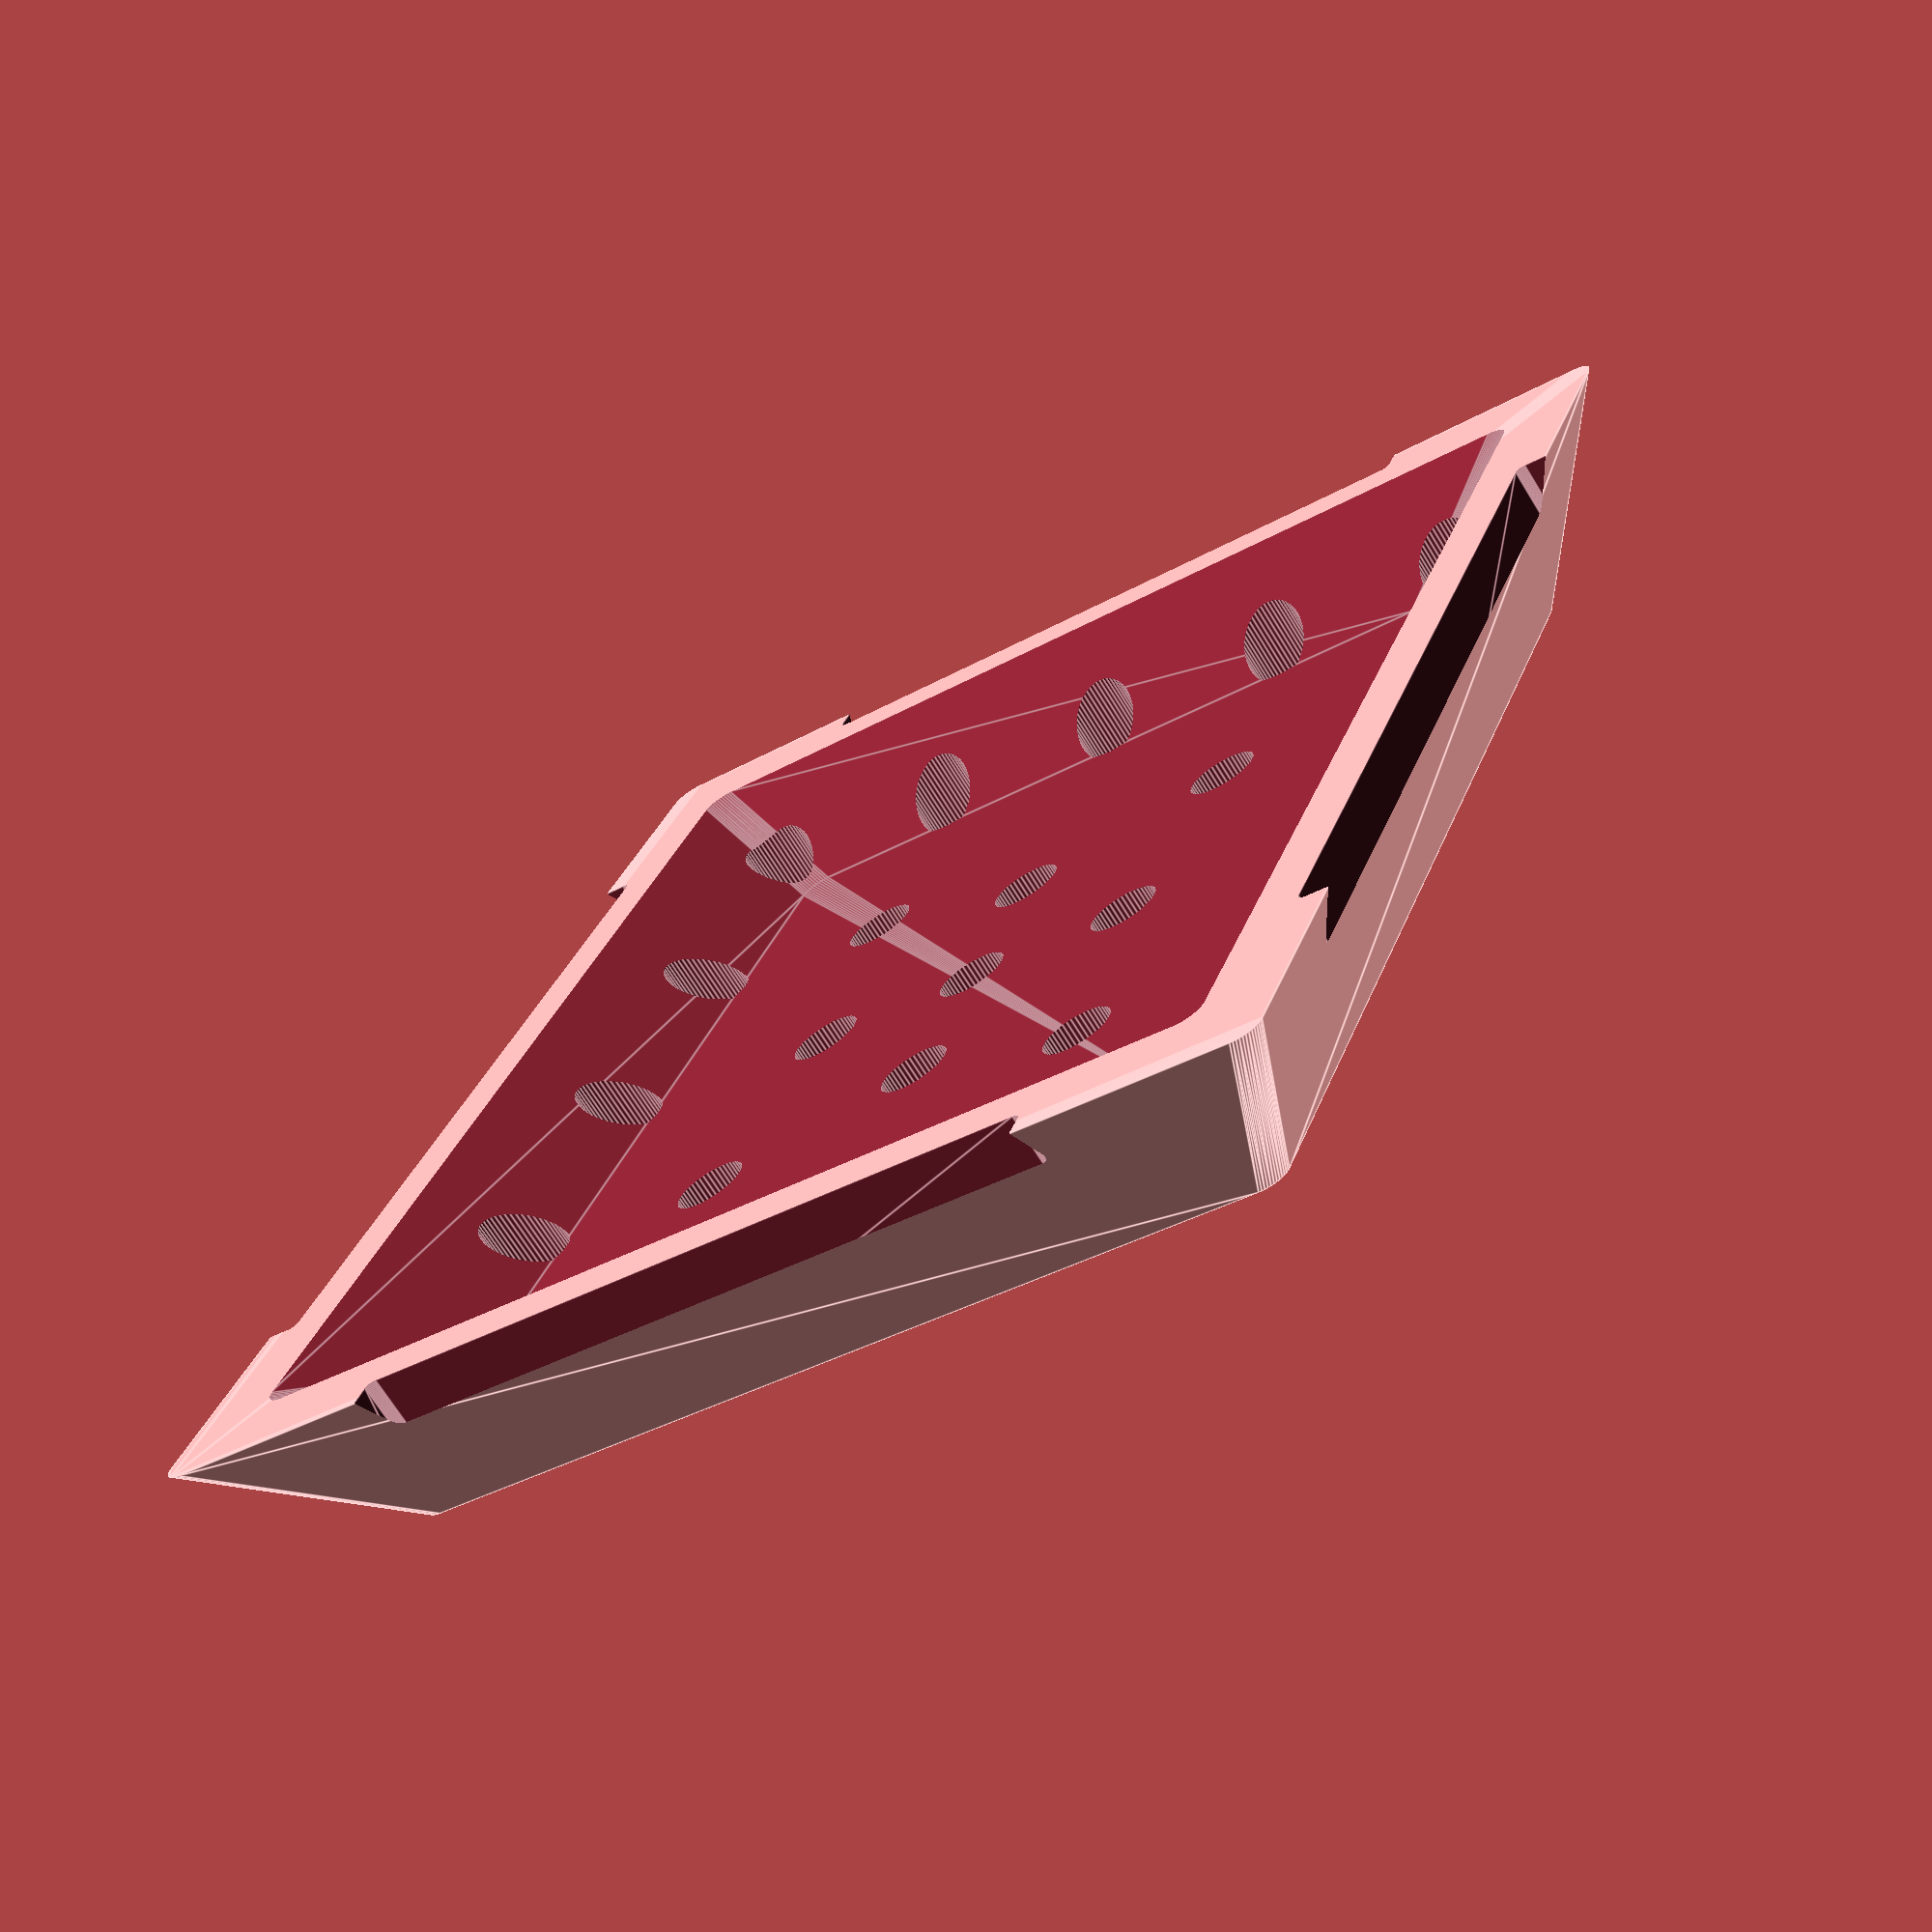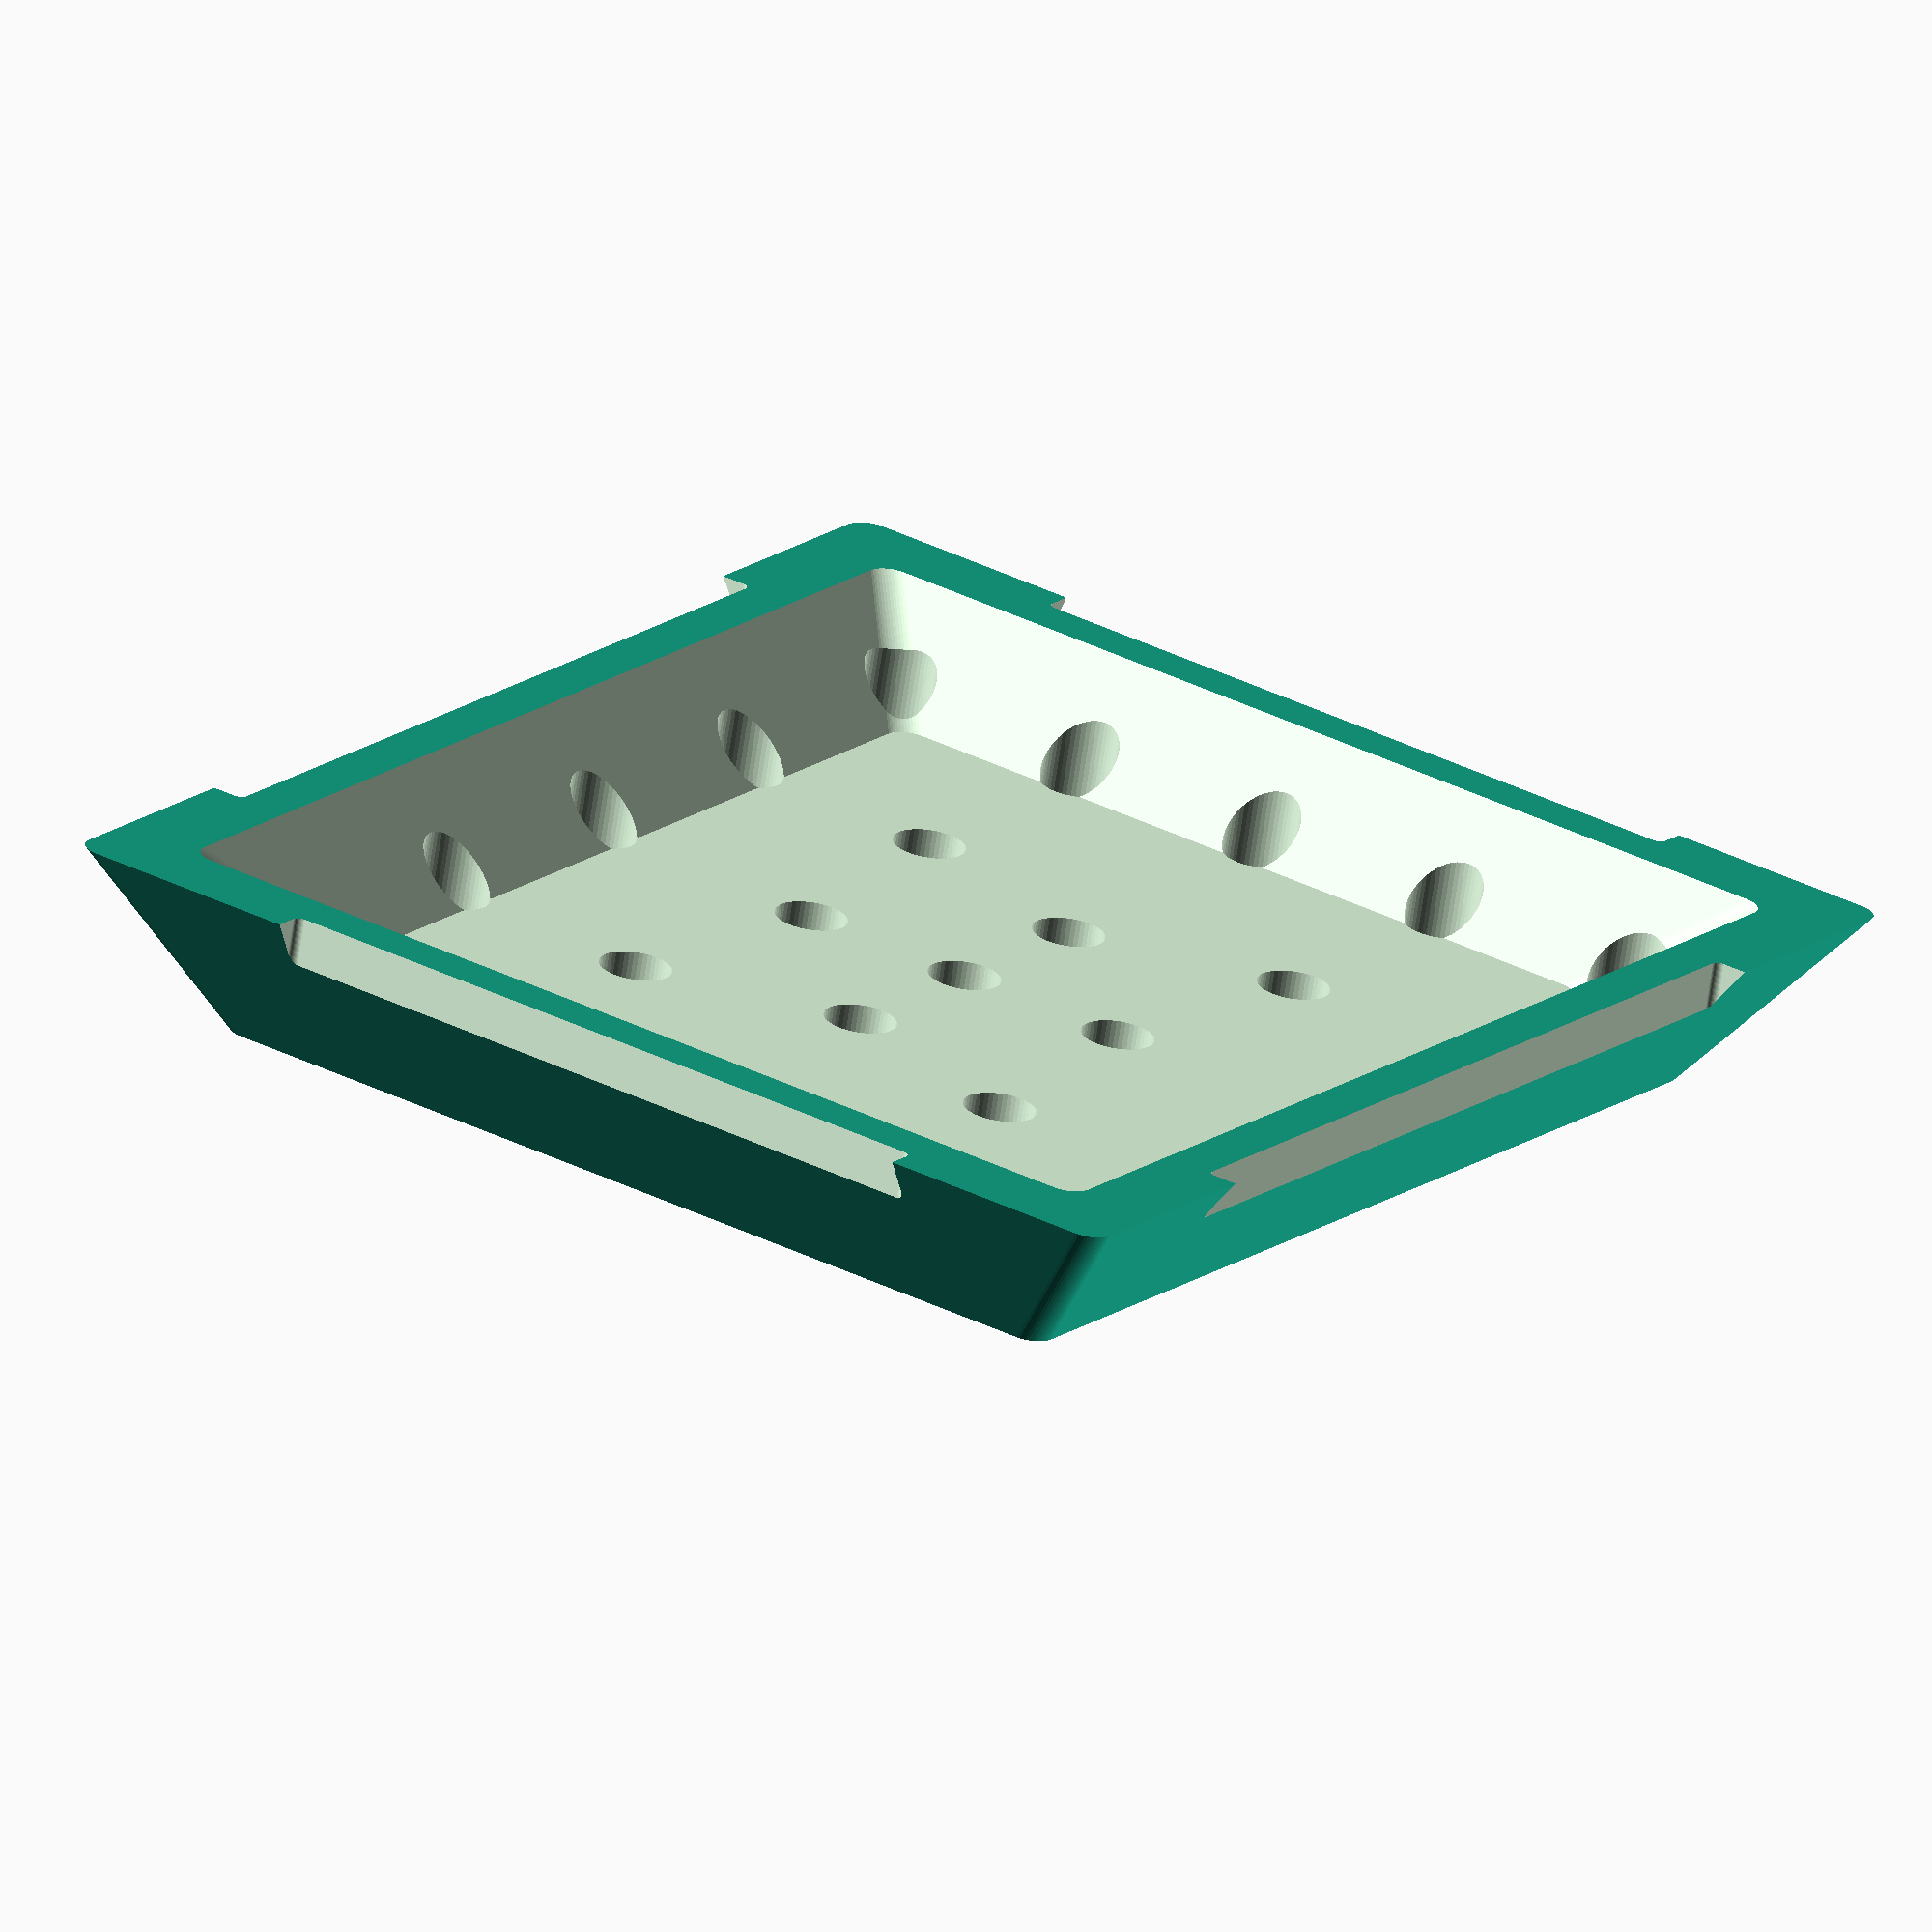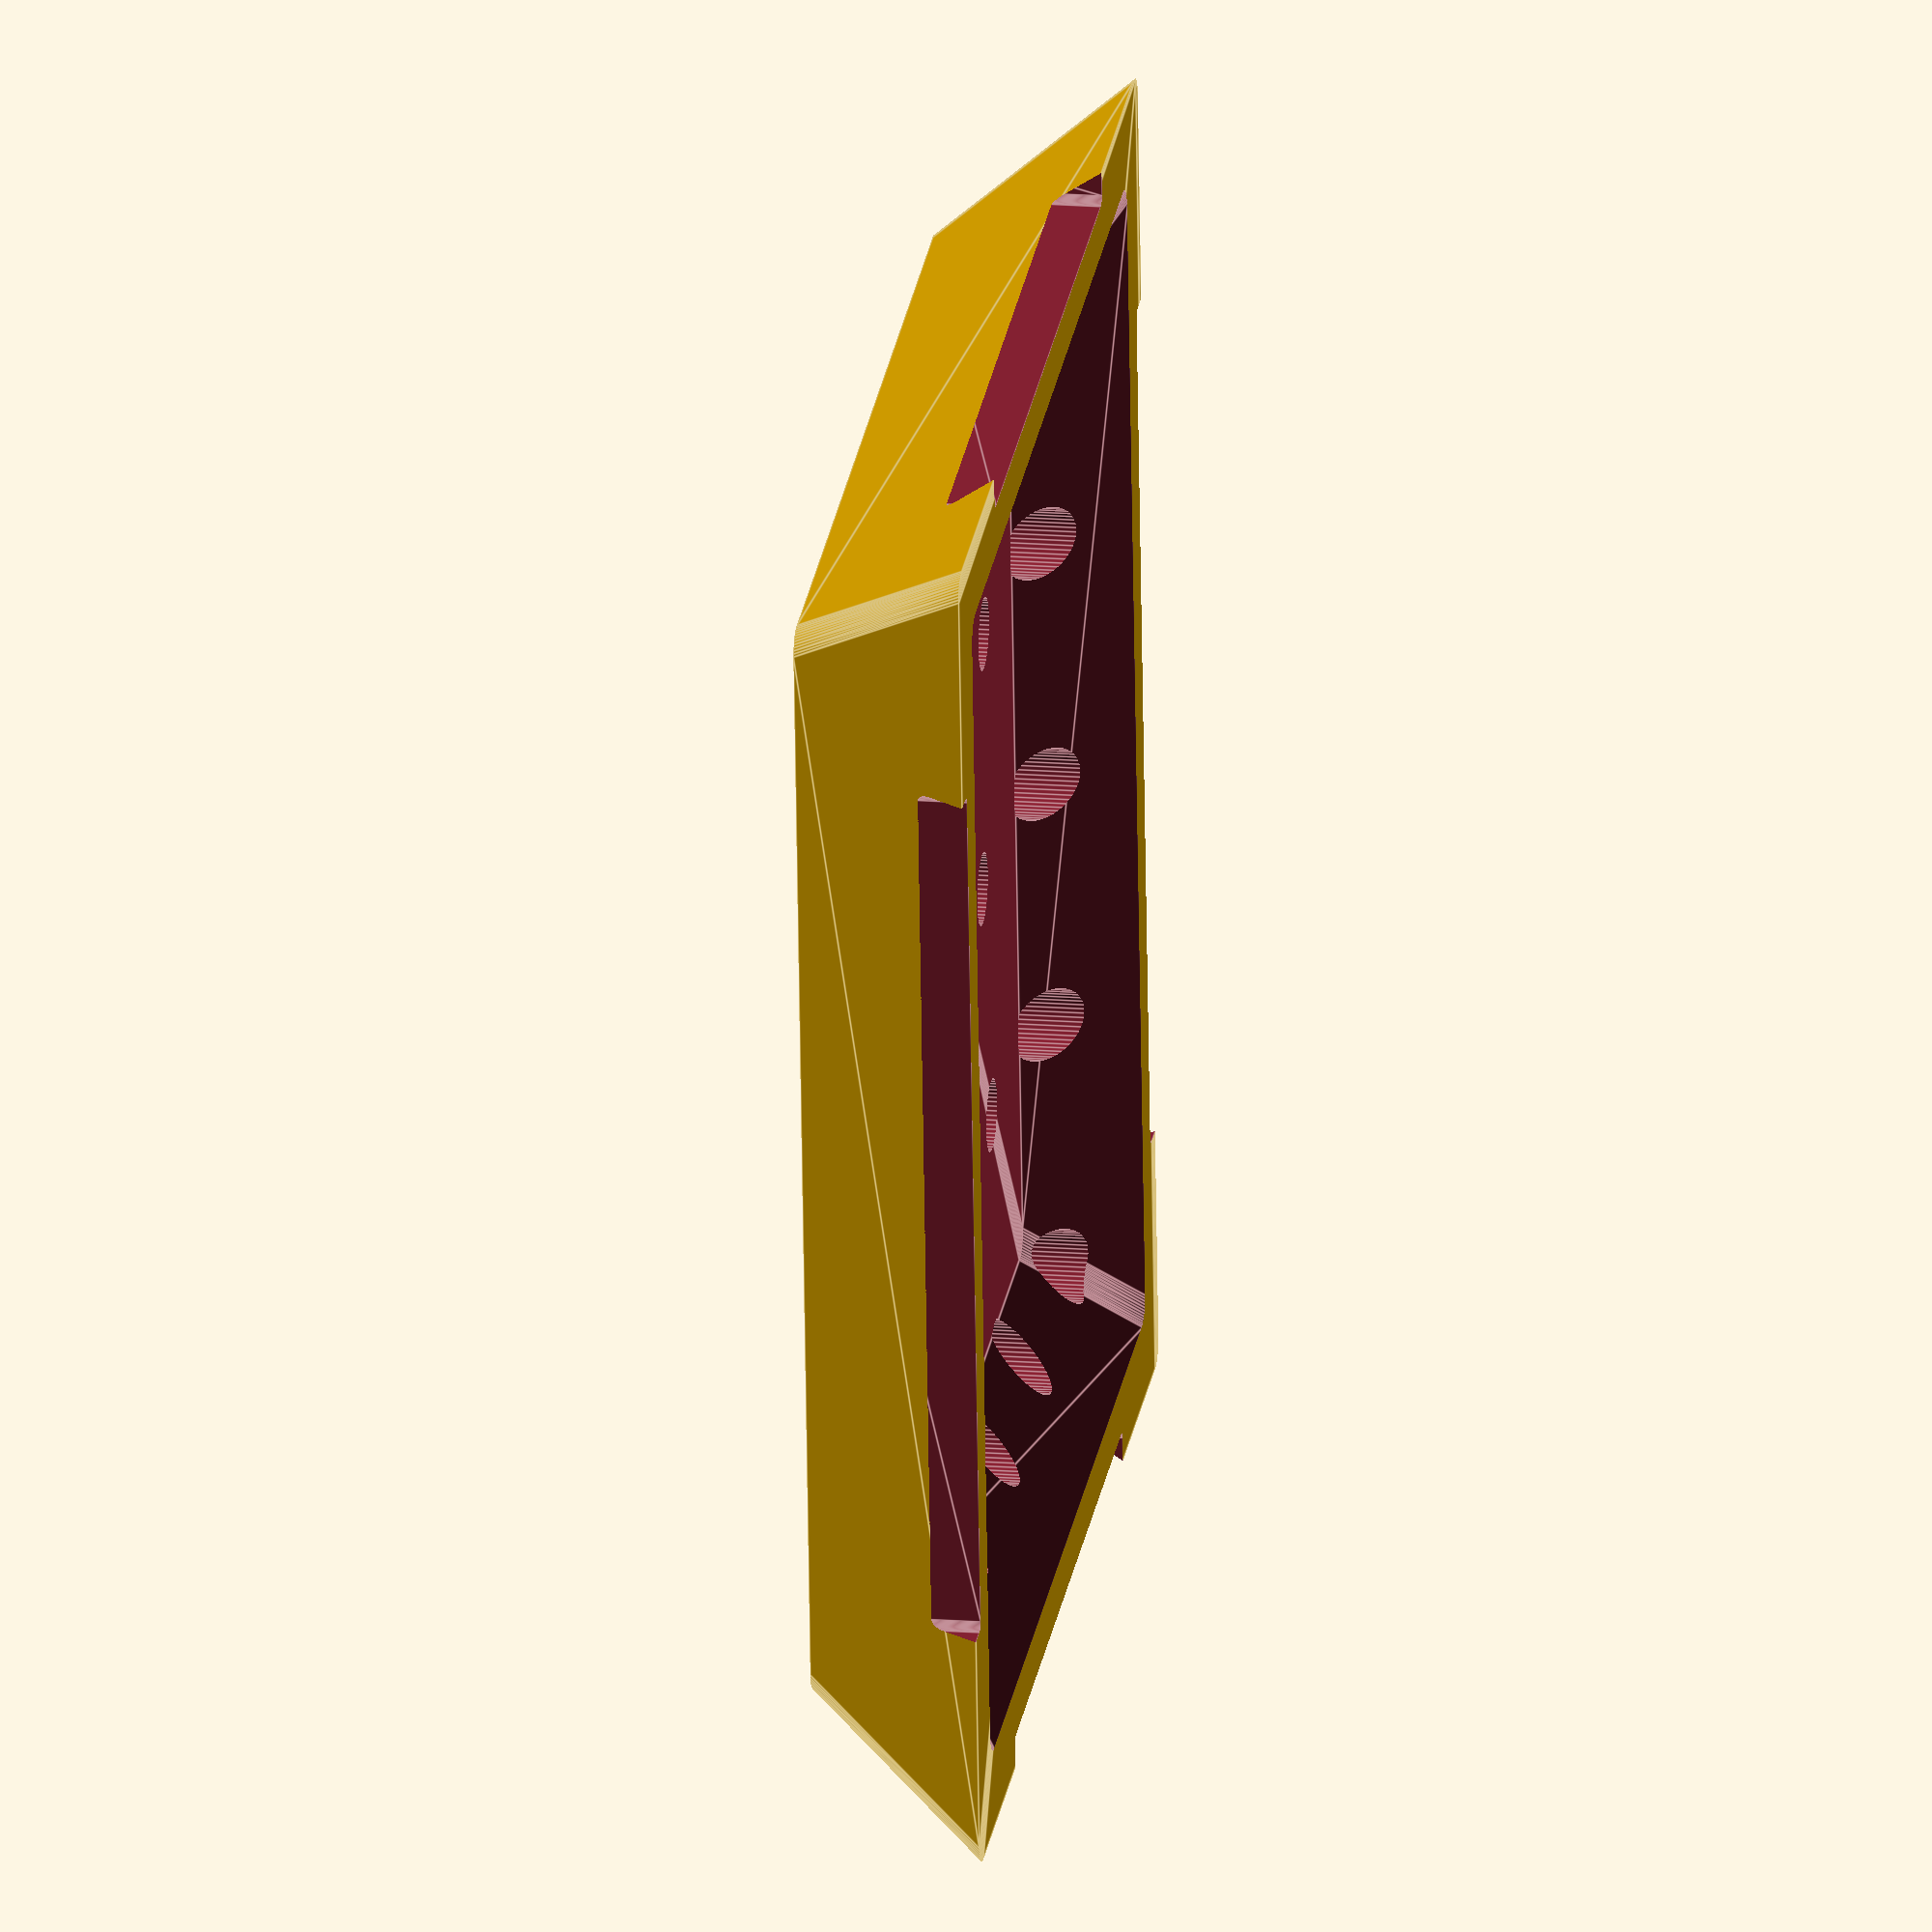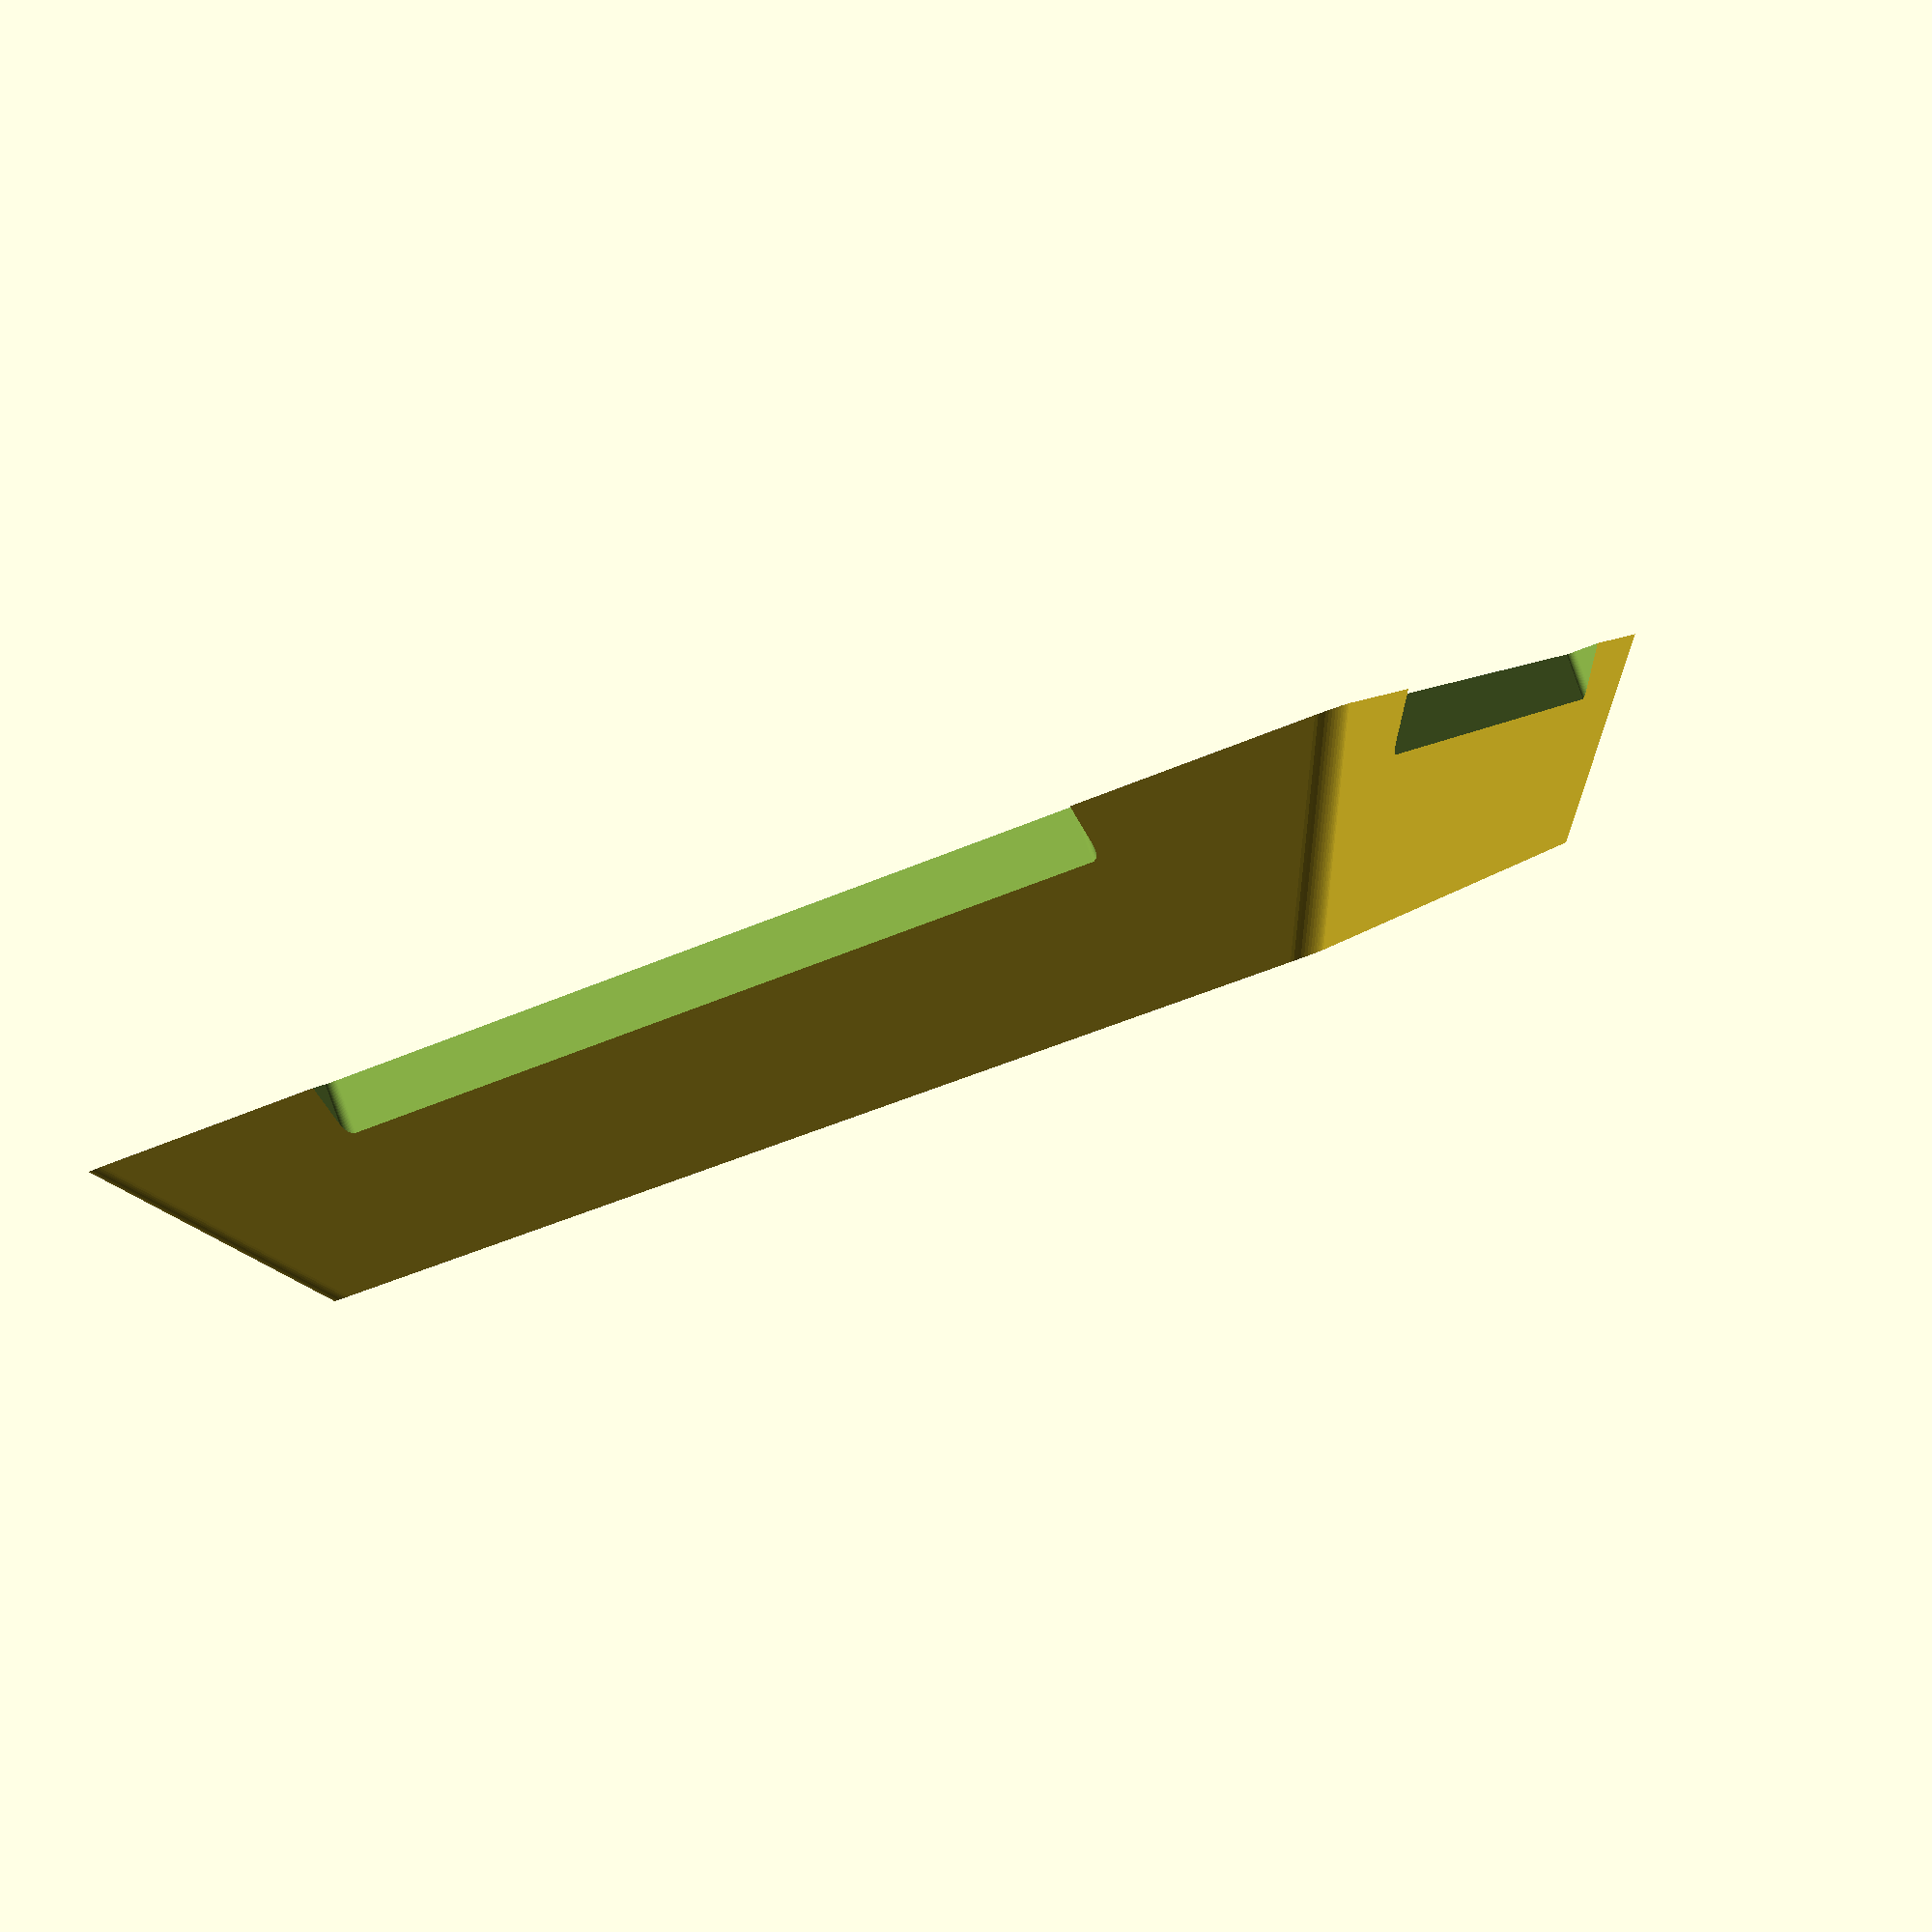
<openscad>
/* [Quality] */
$fn=50; //[20:100]

/* [Dimensions] */
baseHght=120; 
baseWdth=140; 
topPlaneHght=150;
topPlaneWdth=170;
crnrRad=3;
foldedHght=30;
thickness=10;
mntHoleDist=45;
mntHoleDia=9;

/* [Notches] */
ntchCrnrDist=30;
ntchCutDist=4;
ntchCrnrRad=1;

/* [Ventholes] */
ventHoleCountWdth=5;
ventHoleCountHght=5;
ventHoleDia=9;
ventHoleToMountHole=4;
ventHoleMinWallThck=2;

/* [Hidden] */
modelHght=0.75*foldedHght;
fudge=0.1;
mntHoleChamfer=thickness/2;

formingTool();

module formingTool(){
  difference(){
    //loftOuter
    hull(){
      rndRectPlane([baseWdth,baseHght],crnrRad);
      translate([0,0,modelHght]) mirror([0,0,1]) 
        rndRectPlane([topPlaneWdth,topPlaneHght],crnrRad);
    }
    //loftInner
    translate([0,0,thickness]) hull(){
      rndRectPlane([baseWdth-thickness*2,baseHght-thickness*2],crnrRad);
      translate([0,0,modelHght-thickness+fudge]) mirror([0,0,1]) 
        rndRectPlane([topPlaneWdth-thickness*2,topPlaneHght-thickness*2],crnrRad);
    }
  
    //notches
    for (i=[-1,1]){
      translate([0,i*topPlaneHght/2,-fudge/2]) linear_extrude(modelHght+fudge)
        rndRect([topPlaneWdth-ntchCrnrDist*2,ntchCutDist*2],ntchCrnrRad);
      translate([i*topPlaneWdth/2,0,-fudge/2]) linear_extrude(modelHght+fudge)
        rndRect([ntchCutDist*2,topPlaneHght-ntchCrnrDist*2],ntchCrnrRad);
    }
    
    //mounting holes
    for (i=[-1,1]){
      translate([i*mntHoleDist/2,0,-fudge/2]){
        cylinder(d=mntHoleDia,h=modelHght+fudge);
        translate([0,0,-fudge]) 
          cylinder(d2=mntHoleDia,d1=mntHoleDia+mntHoleChamfer*2,h=mntHoleChamfer+fudge);
      }
      translate([0,i*mntHoleDist/2,-fudge/2]){
        cylinder(d=mntHoleDia,h=modelHght+fudge);
        translate([0,0,-fudge]) 
          cylinder(d2=mntHoleDia,d1=mntHoleDia+mntHoleChamfer*2,h=mntHoleChamfer+fudge);
      }
    }
    ventHoles();
  }
}


module ventHoles(){
  //dimensions of keepout area in center
  cntrKeepOutMin=mntHoleDist/2-mntHoleDia/2-ventHoleMinWallThck-ventHoleDia/2;
  cntrKeepOutMax=mntHoleDist/2+mntHoleDia/2+ventHoleMinWallThck+ventHoleDia/2;
  
  //area available for vent holes along edge
  vntHoleEdgeArea=[(baseWdth-ventHoleDia-ventHoleMinWallThck*2),
                   (baseHght-ventHoleDia-ventHoleMinWallThck*2)
                  ];
  
  //Distance between ventholes along the edges
  vntHoleDistEdge=[vntHoleEdgeArea.x/(ventHoleCountWdth-1),
                   vntHoleEdgeArea.y/(ventHoleCountHght-1)
                  ];
  
  //check if holes fit in with given distance
  fitX=vntHoleEdgeArea.x-(ventHoleDia+ventHoleMinWallThck)*(ventHoleCountWdth-1);
  fitY=vntHoleEdgeArea.y-(ventHoleDia+ventHoleMinWallThck)*(ventHoleCountHght-1);
  echo(fitX);
  assert(fitX>0,"Ventholes not fitting in width with given dimensions, count and minimum wall thickness");
  assert(fitY>0,"Ventholes not fitting in height with given dimensions, count and minimum wall thickness");

  //distribute vent holes along wdth and height and don't drill in the mounting holes
    for (ix=[-(ventHoleCountWdth-1)/2:(ventHoleCountWdth-1)/2],
         iy=[-(ventHoleCountHght-1)/2:(ventHoleCountHght-1)/2]){
           
      pos=[ix*vntHoleDistEdge.x,iy*vntHoleDistEdge.y];
      
      
      keepOutX=  (abs(pos.x) > cntrKeepOutMin) 
              && (abs(pos.x) < cntrKeepOutMax)
              && (abs(pos.y) < (mntHoleDia/2+ventHoleMinWallThck+ventHoleDia/2));
              
      keepOutY=  (abs(pos.y) > cntrKeepOutMin) 
              && (abs(pos.y) < cntrKeepOutMax) 
              && (abs(pos.x) < (mntHoleDia/2+ventHoleMinWallThck+ventHoleDia/2));
           
      if (!keepOutX && !keepOutY)
        translate([pos.x,pos.y,-fudge/2]) 
          cylinder(d=ventHoleDia,h=modelHght+fudge);
    }
      
}

*rndRectPlane();
module rndRectPlane(size=[30,30],rad=3){
  //a 3D plane
  linear_extrude(0.2,scale=0.1) hull() for (ix=[-1,1],iy=[-1,1])
    translate([ix*(size.x/2-rad),iy*(size.y/2-rad)]) circle(rad);
}

*rndRect();
module rndRect(size=[30,30],rad=3){
  hull() for (ix=[-1,1],iy=[-1,1])
    translate([ix*(size.x/2-rad),iy*(size.y/2-rad)]) circle(rad);
}
</openscad>
<views>
elev=250.5 azim=110.7 roll=148.2 proj=p view=edges
elev=68.3 azim=124.2 roll=351.8 proj=o view=solid
elev=341.6 azim=84.0 roll=278.3 proj=o view=edges
elev=90.2 azim=288.8 roll=19.9 proj=p view=wireframe
</views>
